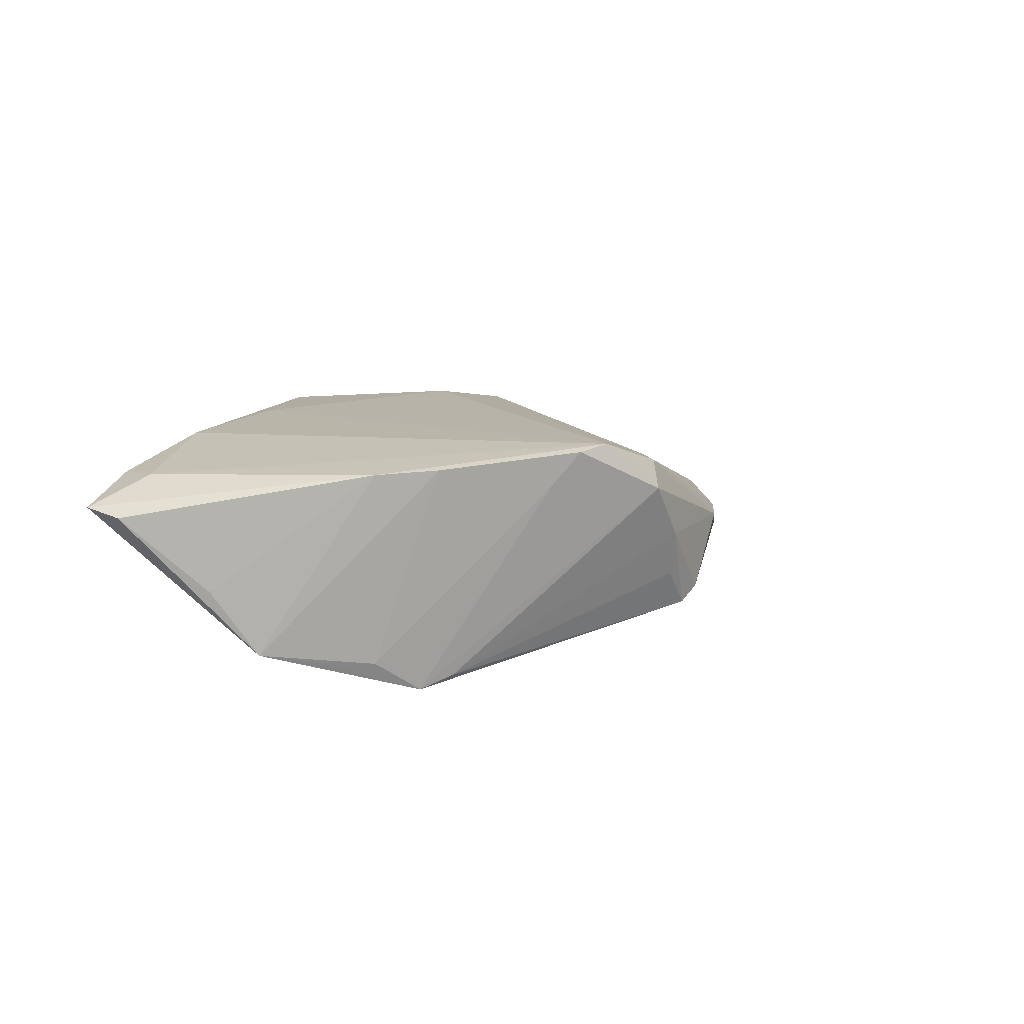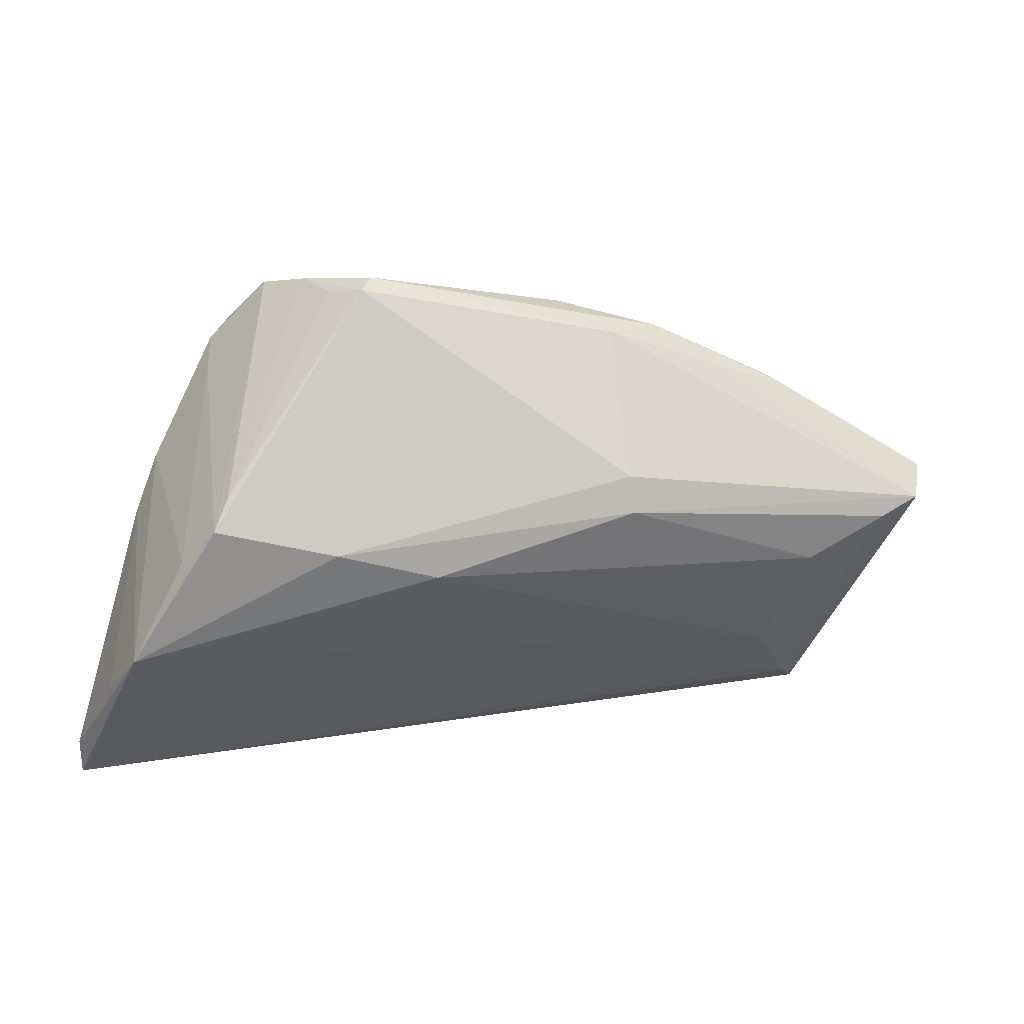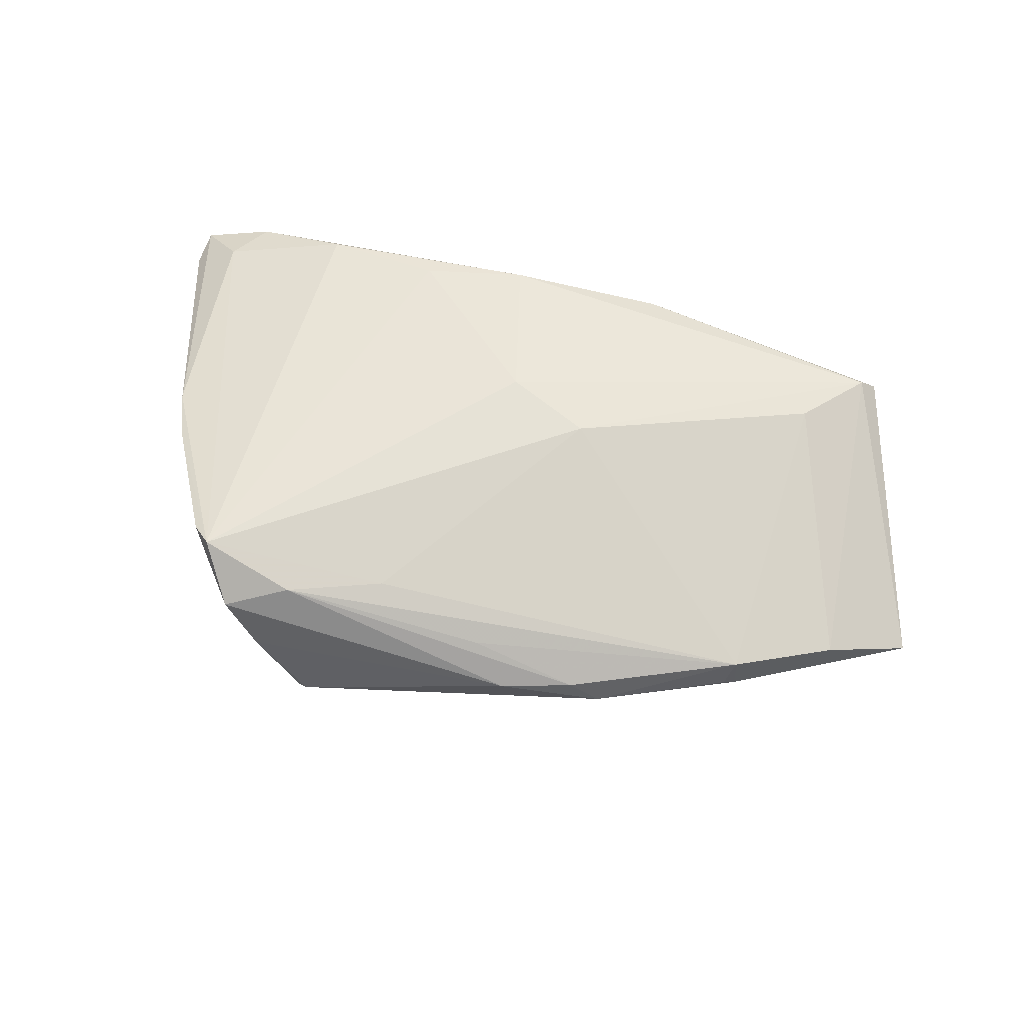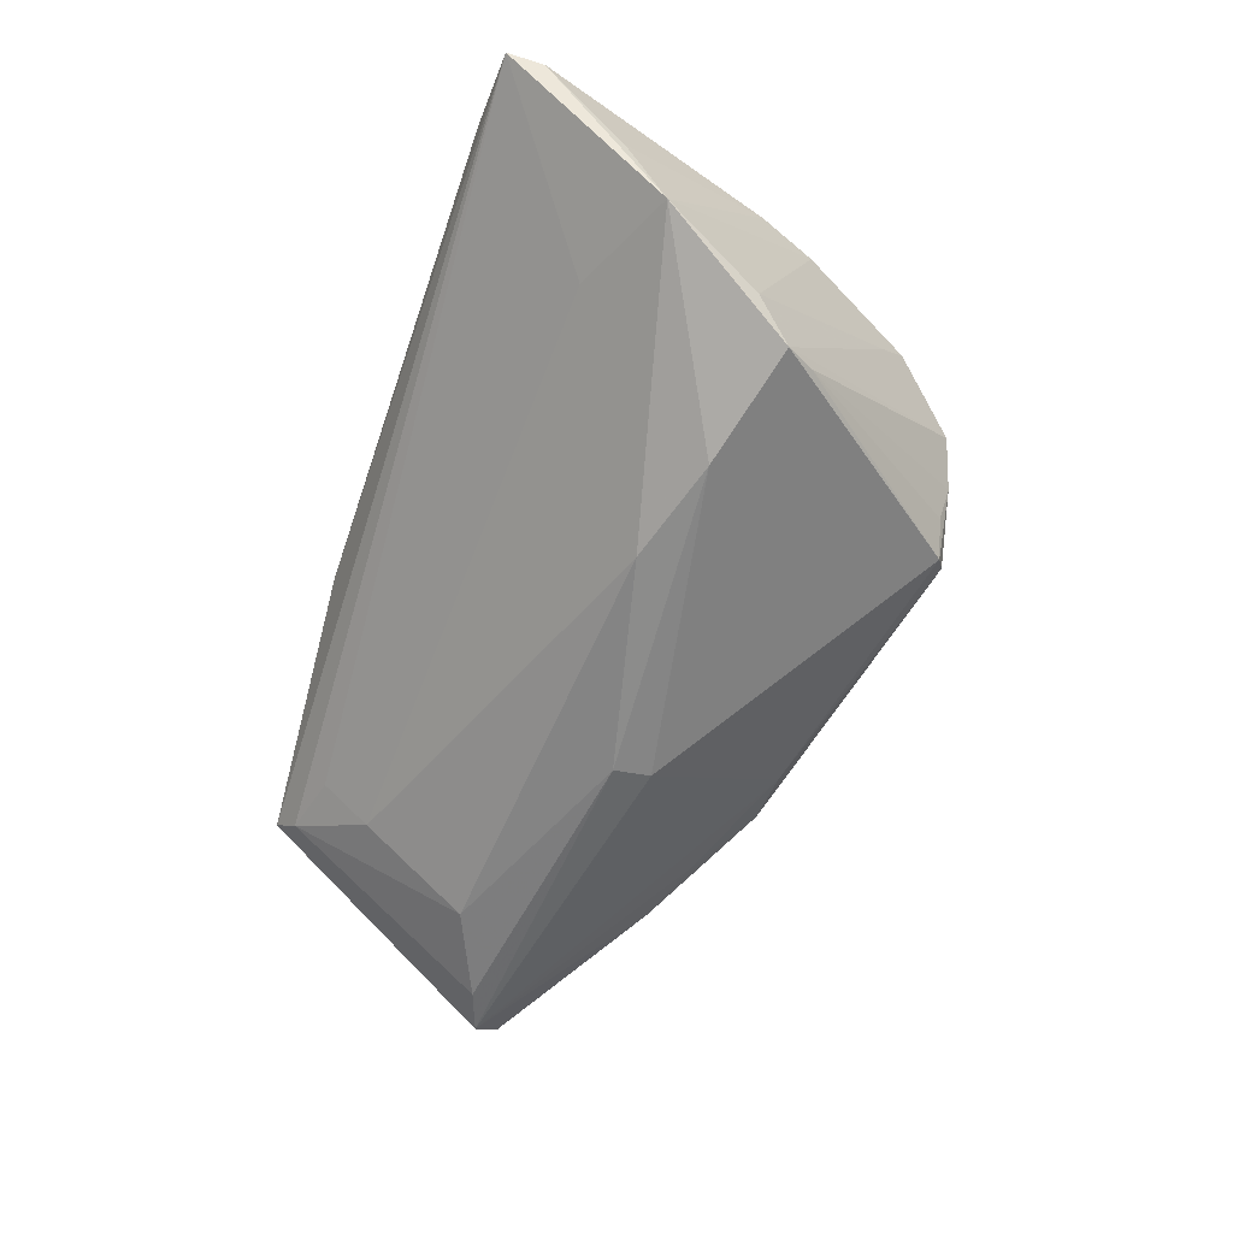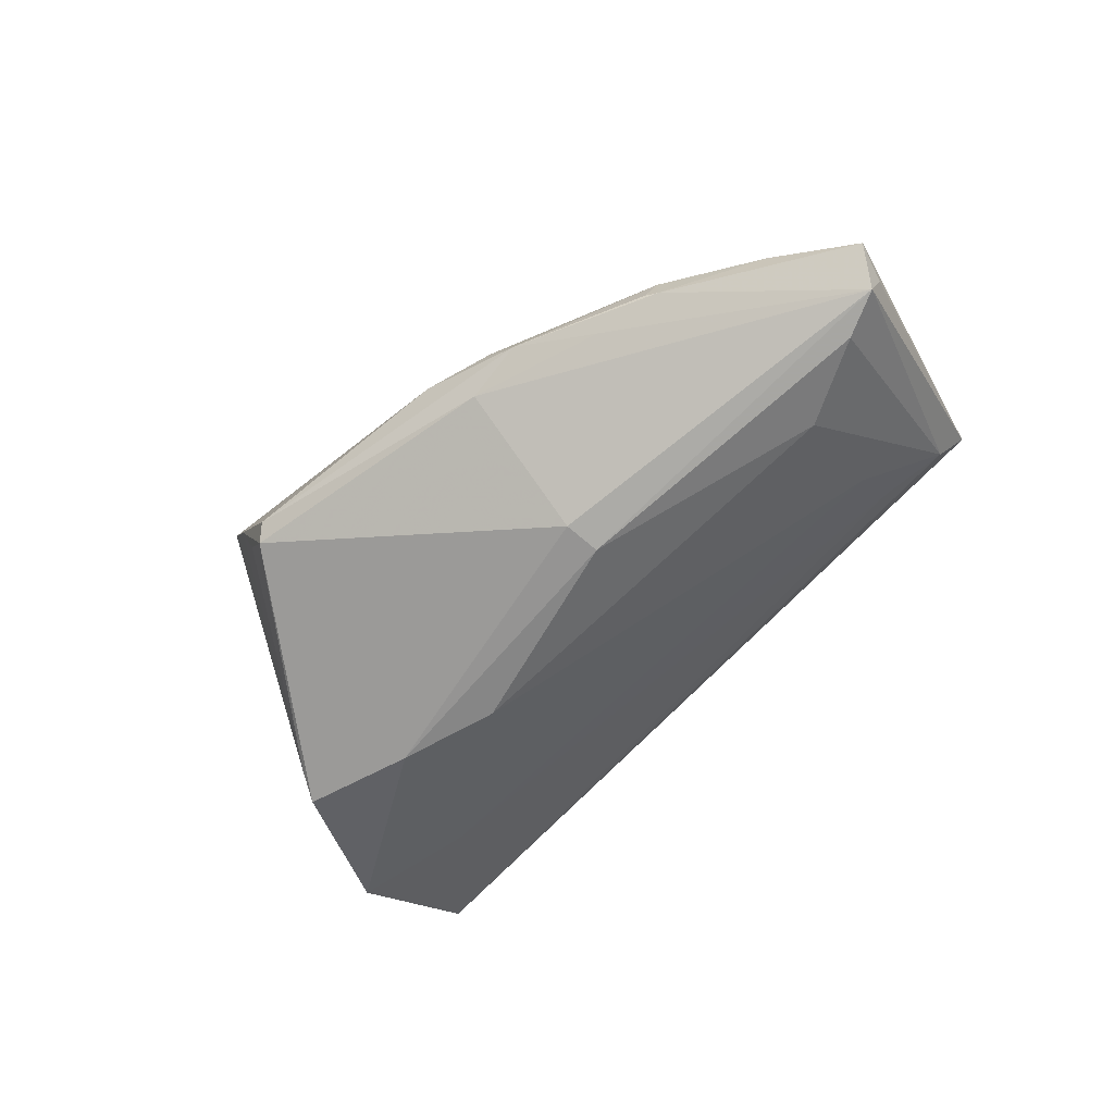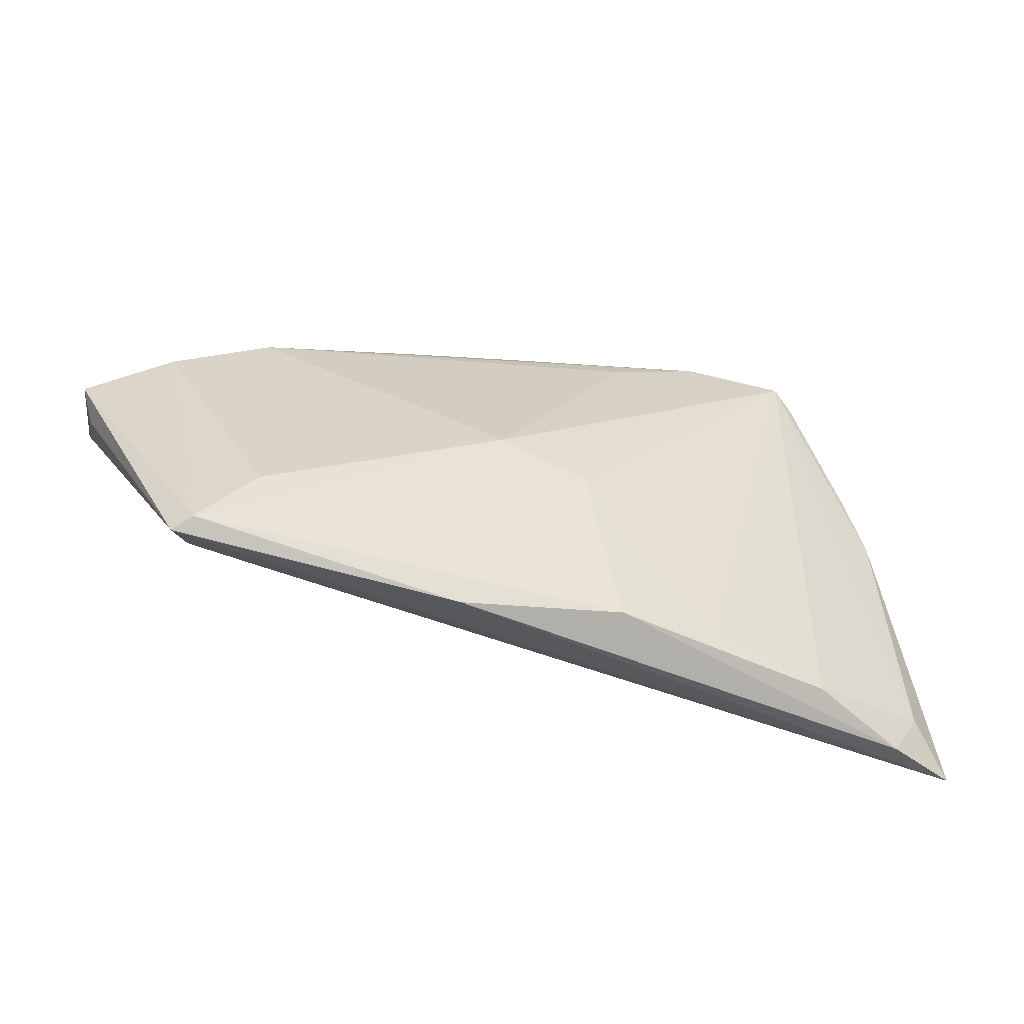
<metadata>
{"format":"obj","ext":"obj","renderer":"f3d","projection":"perspective","resolution":1024,"background":"white","views":[{"elev":9.3,"azim":111.3,"up":"+Z"},{"elev":14.3,"azim":161.5,"up":"+Y"},{"elev":55.2,"azim":-164.2,"up":"+Z"},{"elev":-64.1,"azim":71.1,"up":"+Z"},{"elev":-62.2,"azim":-132.4,"up":"+Z"},{"elev":-46.8,"azim":-24.0,"up":"+Y"}]}
</metadata>
<code>
v 0.01494 -0.02569 0.01453
v 0.02535 0.03358 0.0083
v 0.0409 0.002391 -0.013
v -0.01764 0.02711 -0.006881
v 0.03399 -0.01558 -0.007192
v 0.05273 -0.02605 0.0052
v 0.01625 0.03418 -0.007597
v 0.03541 0.0104 -0.01495
v -0.04211 0.01868 -0.0007219
v -0.02118 0.02788 -0.0008229
v 0.01156 0.03348 0.001218
v -0.04935 -0.02642 0.003274
v 0.03031 -0.0283 0.01302
v -0.003458 -0.007648 0.01619
v 0.04295 0.003628 0.01069
v -0.04246 0.01899 -0.004752
v -0.04108 -0.02451 0.001277
v 0.0429 -0.03096 0.009395
v -0.01645 0.005481 -0.0187
v -0.01399 -0.003343 0.01457
v 0.0174 0.03049 0.01065
v -0.04168 -0.01827 -0.00421
v -0.05211 -0.02852 0.006569
v 0.04623 -0.02533 0.009772
v -0.06155 0.002487 -0.01157
v -0.01797 -0.03096 0.01151
v 0.04005 0.01072 0.01125
v 0.03188 0.02577 0.01318
v -0.02493 0.02719 -0.004014
v -0.05413 0.0117 -0.002666
v 0.0195 0.03351 -0.003367
v -0.04099 0.01978 -0.004229
v -0.06409 0.005916 -0.006992
v 0.01455 0.03542 -0.005701
v -0.04333 -0.01846 0.009546
v 0.02272 0.003089 -0.0187
v -0.00788 0.02774 0.004089
v 0.04719 -0.0102 -0.01168
v -0.01615 0.01009 -0.01788
v 0.001646 -0.02806 0.01503
v -0.05577 0.0003992 -0.01279
v 0.03309 0.02252 0.009086
v -0.01224 0.03061 -0.000751
v -0.05021 -0.02714 0.008503
v 0.009917 -0.0007766 -0.0187
v 0.04932 -0.01564 -0.003776
v 0.02131 0.03463 0.002145
v 0.02928 0.02817 0.01398
v -0.03388 0.02127 -0.006112
v 0.03746 0.006852 -0.01664
v 0.005842 0.02554 0.009731
v -0.04486 -0.004572 -0.01288
v 0.04397 -0.004028 -0.0127
v 0.0524 -0.03057 0.006228
v -0.06225 0.001163 -0.007964
f 33 44 30
f 40 14 44
f 35 30 44
f 9 30 35
f 39 4 7
f 7 4 34
f 33 30 16
f 16 30 9
f 34 43 11
f 26 40 44
f 2 48 28
f 14 48 20
f 44 14 20
f 20 35 44
f 9 35 20
f 33 16 25
f 25 4 39
f 22 38 5
f 5 17 22
f 47 7 34
f 34 11 47
f 47 43 2
f 47 11 43
f 32 16 9
f 9 37 10
f 9 20 51
f 51 20 48
f 4 25 49
f 49 25 16
f 33 25 55
f 12 25 41
f 22 17 12
f 19 25 39
f 41 25 19
f 6 38 46
f 46 15 6
f 38 15 46
f 27 15 38
f 27 28 48
f 48 15 27
f 39 7 36
f 7 50 36
f 36 19 39
f 36 50 38
f 8 50 7
f 2 50 8
f 8 47 2
f 16 32 29
f 4 49 29
f 29 49 16
f 29 10 43
f 29 32 9
f 9 10 29
f 34 4 29
f 29 43 34
f 21 51 48
f 21 48 2
f 21 37 9
f 9 51 21
f 2 43 21
f 43 10 21
f 21 10 37
f 23 44 33
f 33 55 23
f 23 26 44
f 23 55 25
f 25 12 23
f 41 19 52
f 22 12 52
f 52 12 41
f 38 50 53
f 3 53 50
f 3 27 38
f 38 53 3
f 24 15 48
f 48 13 24
f 14 40 1
f 40 13 1
f 1 48 14
f 1 13 48
f 19 36 45
f 45 52 19
f 45 36 38
f 22 52 45
f 45 38 22
f 7 47 31
f 31 8 7
f 47 8 31
f 28 27 42
f 27 3 42
f 42 3 50
f 2 28 42
f 42 50 2
f 26 23 54
f 6 15 54
f 15 24 54
f 54 23 12
f 54 12 17
f 17 5 54
f 54 38 6
f 54 5 38
f 18 24 13
f 18 54 24
f 26 54 18
f 40 26 18
f 18 13 40

</code>
